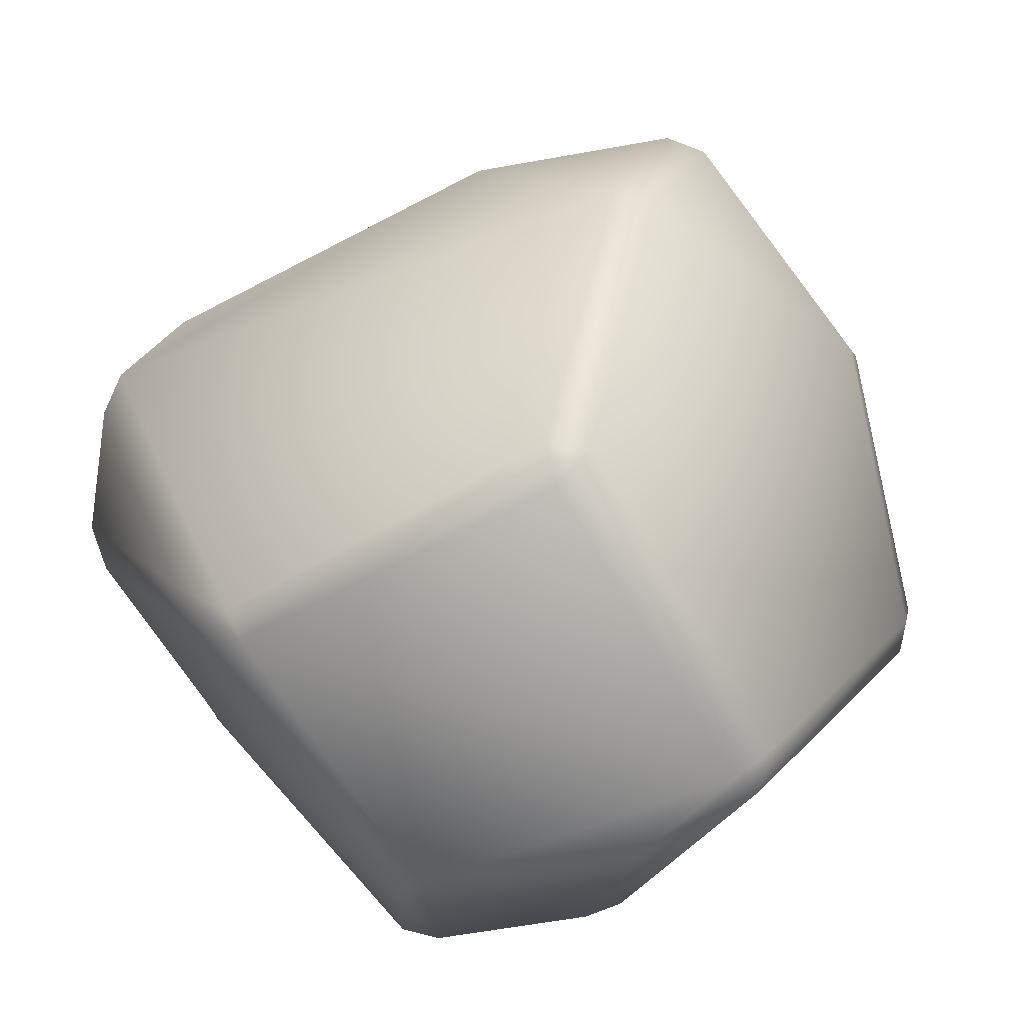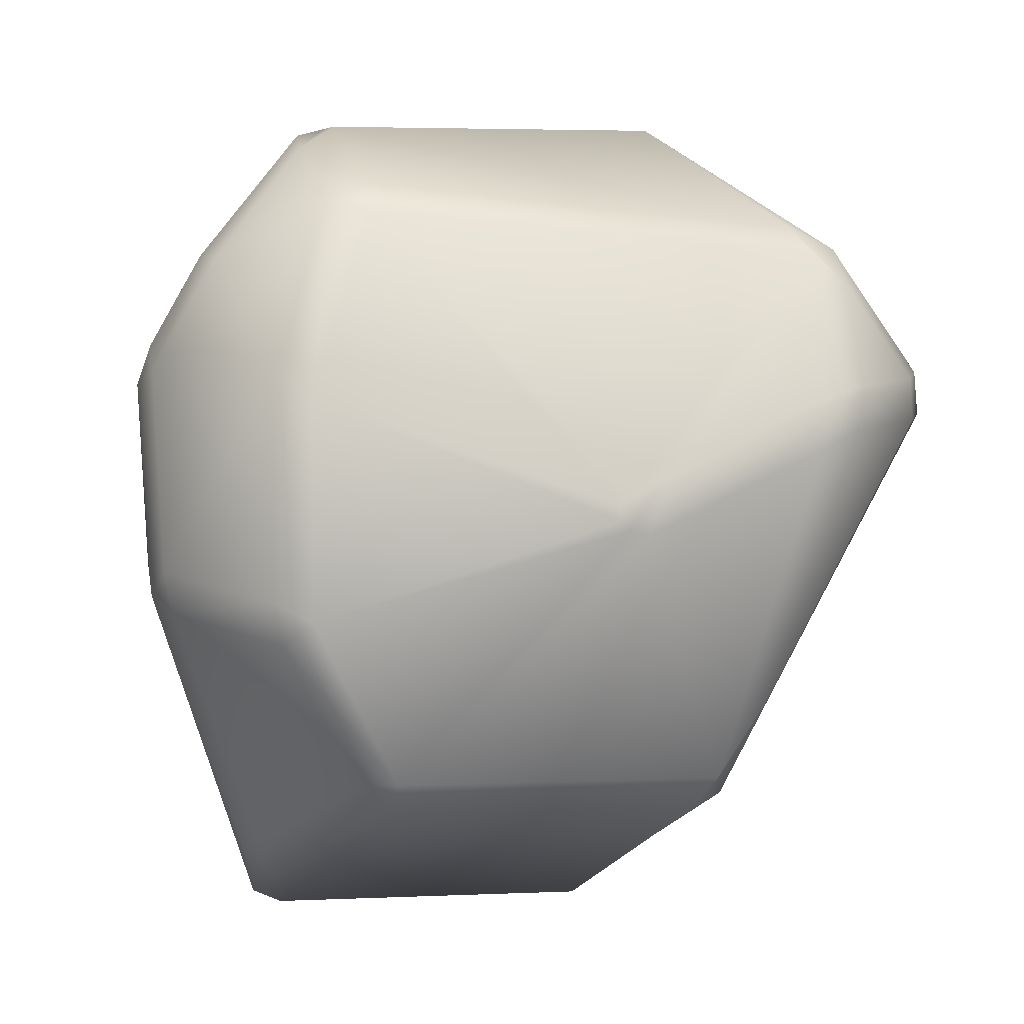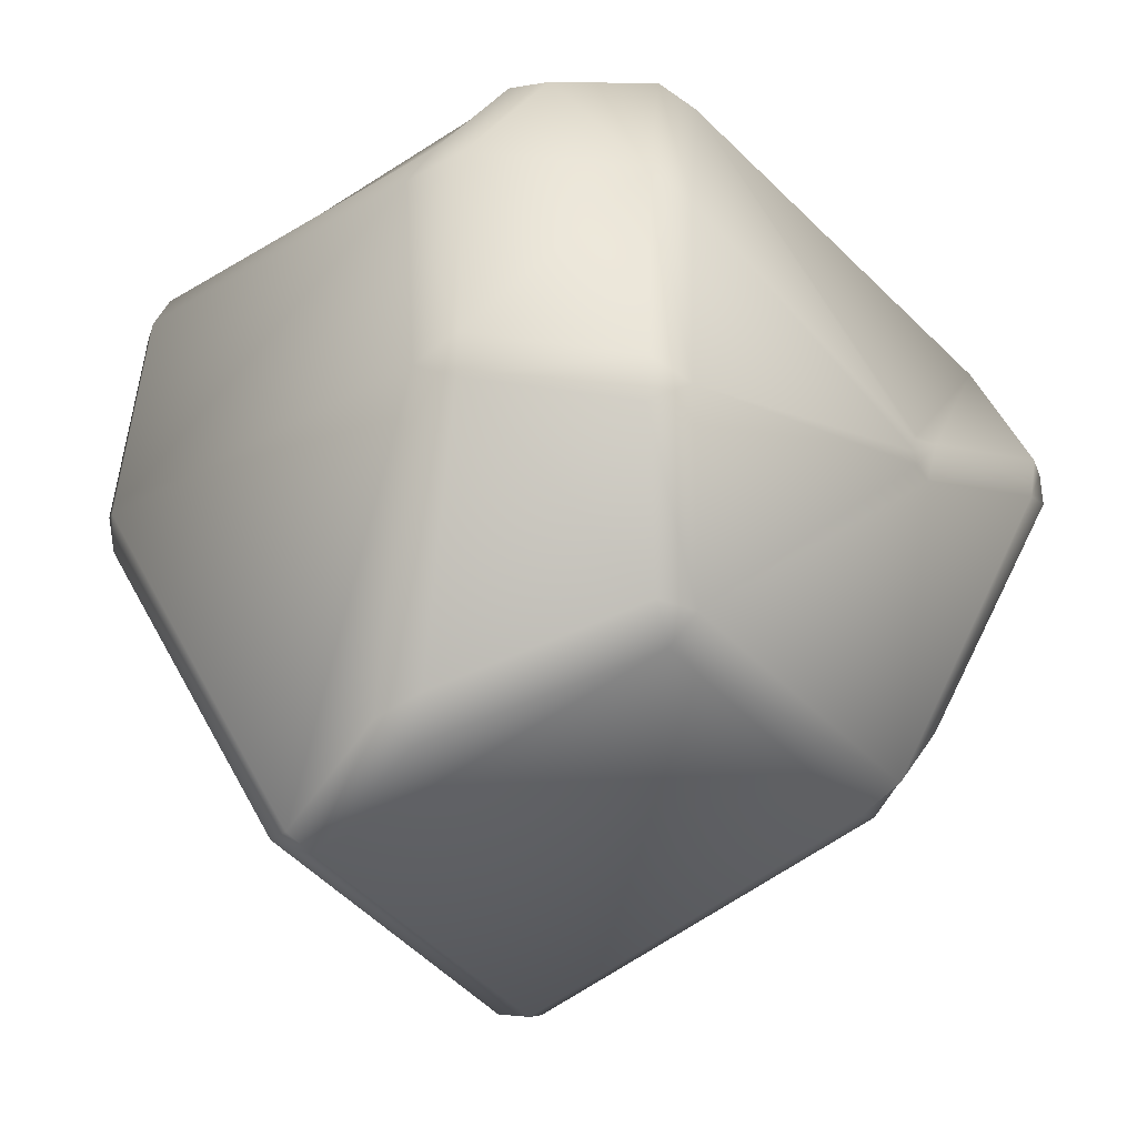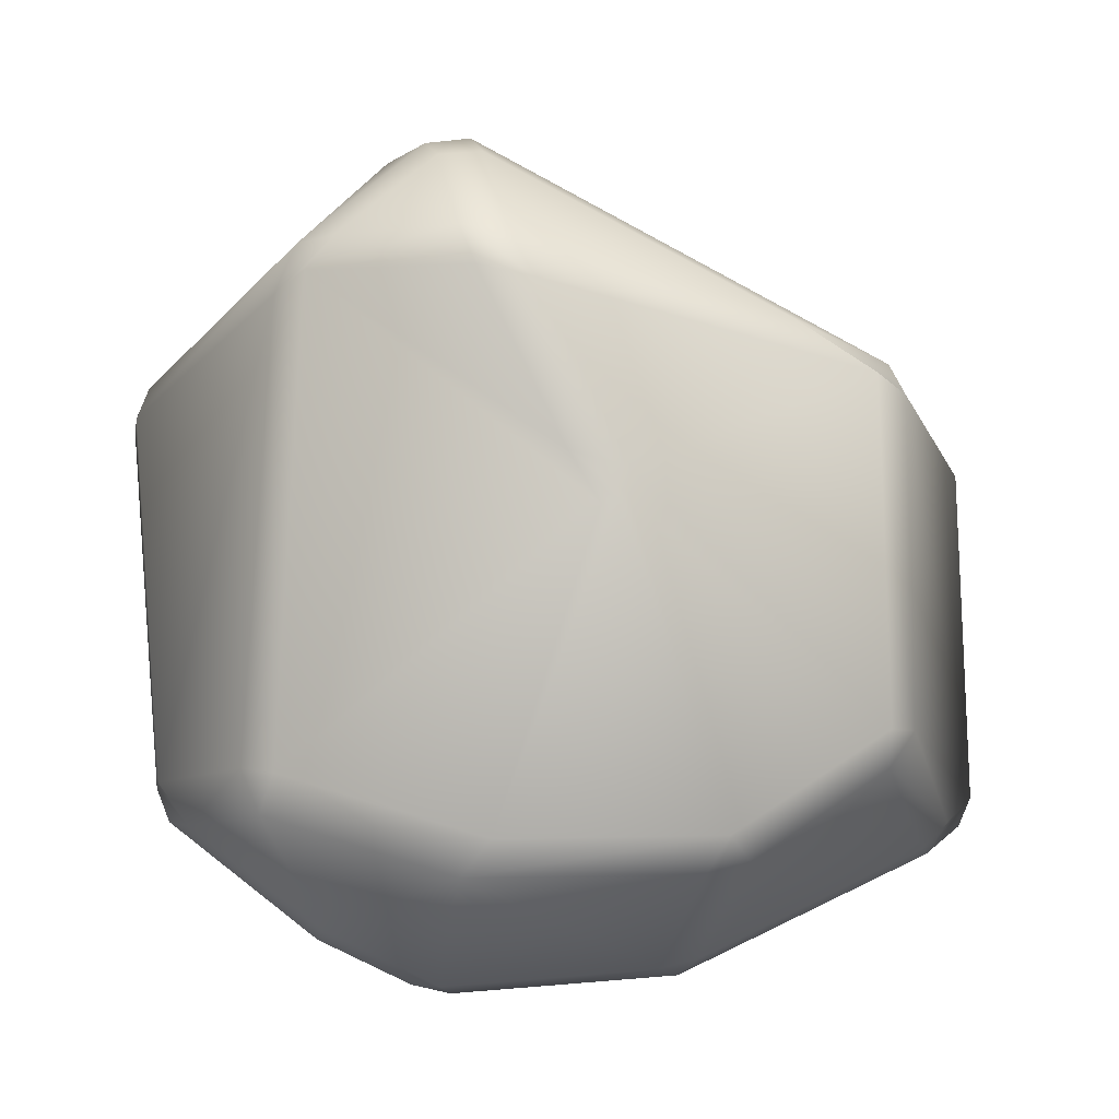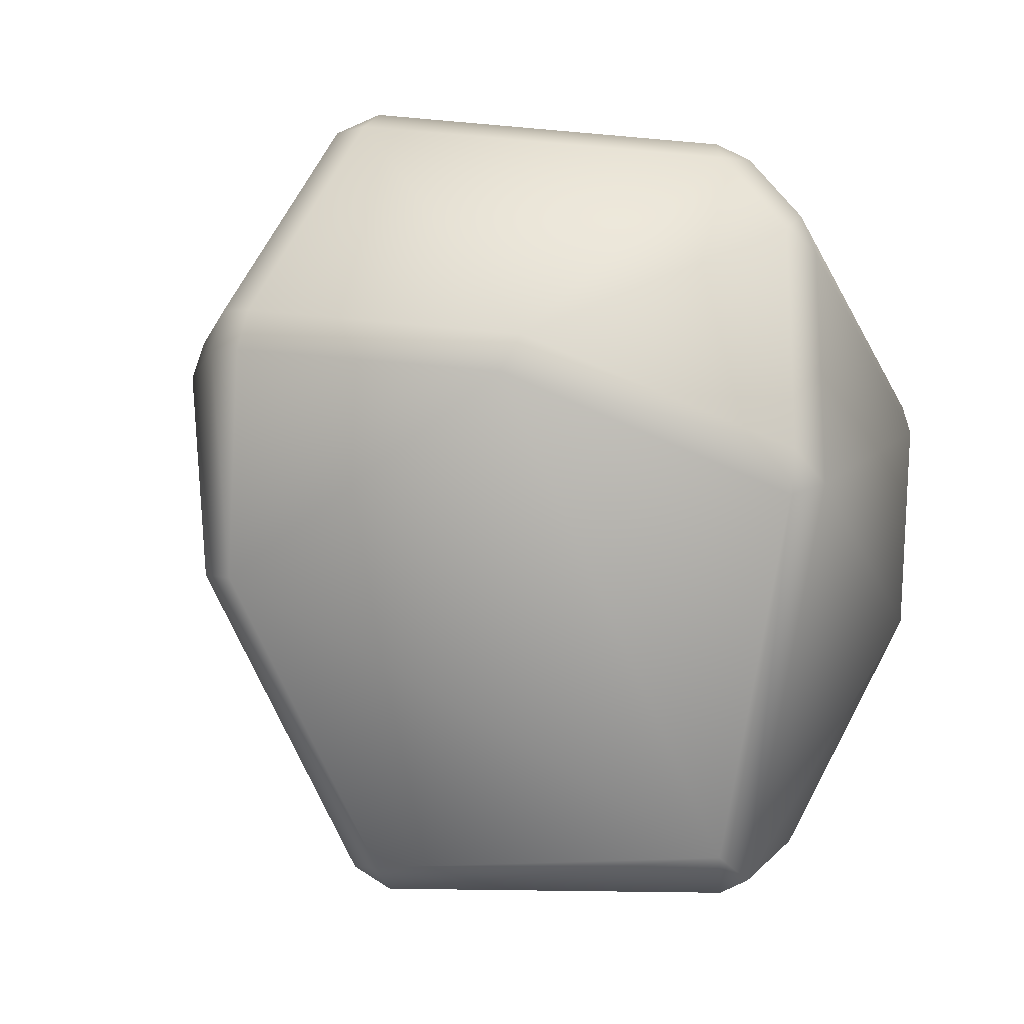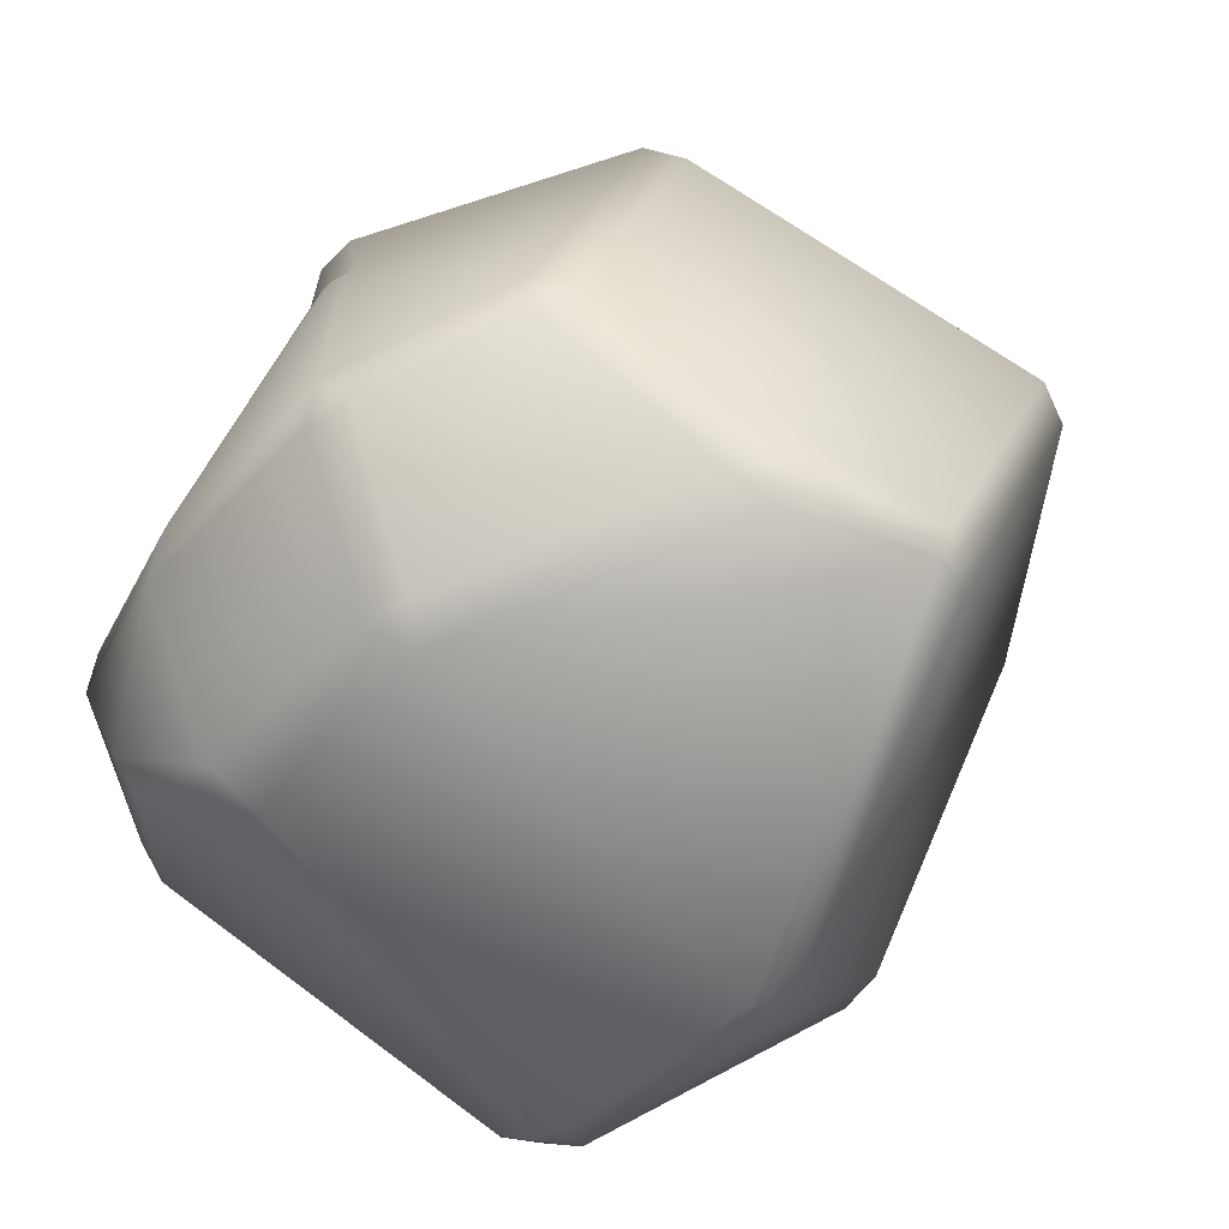
<metadata>
{"format":"obj","ext":"obj","renderer":"f3d","projection":"perspective","resolution":1024,"background":"white","views":[{"elev":-72.9,"azim":56.9,"up":"+Y"},{"elev":-6.5,"azim":-82.9,"up":"+Y"},{"elev":-39.1,"azim":-121.2,"up":"+Y"},{"elev":15.2,"azim":-89.8,"up":"+Z"},{"elev":-11.9,"azim":123.7,"up":"+Y"},{"elev":-47.2,"azim":-38.3,"up":"+Z"}]}
</metadata>
<code>
g ore_07
v -0.4134 0.1504 0.7988
v 0.2362 0.2183 0.4553
v 0.3872 -0.1679 0.2858
v 0.3467 0.09973 -0.257
v -0.1399 -0.614 -0.3553
v 0.4047 -0.1813 0.2227
v 0.01987 -0.07344 -0.5816
v -0.1399 -0.614 -0.3553
v 0.3467 0.09973 -0.257
v -0.8106 0.3624 -0.3019
v -0.9014 0.1576 -0.1875
v -0.759 0.1947 -0.4168
v -0.05961 0.4024 -0.5696
v -0.03632 0.5059 -0.491
v -0.711 0.2398 -0.4342
v -0.7122 -0.1943 -0.3896
v -0.6702 -0.1624 -0.436
v -0.7323 -0.13 -0.3995
v -0.8001 -0.04175 0.3351
v -0.7939 -0.02522 0.345
v -0.7668 0.005109 0.4051
v -0.7303 -0.4674 -0.08213
v -0.7363 -0.468 -0.01987
v -0.6893 -0.5076 -0.03826
v -0.1399 -0.614 -0.3553
v -0.2127 -0.6459 -0.3659
v -0.2063 -0.6646 -0.318
v -0.9014 0.1576 -0.1875
v -0.8106 0.3624 -0.3019
v -0.8287 0.4475 -0.1201
v -0.9114 0.1122 -0.1247
v -0.8307 0.4249 -0.05506
v -0.8857 -0.1938 -0.1872
v -0.7323 -0.13 -0.3995
v -0.9014 0.1576 -0.1875
v -0.7122 -0.1943 -0.3896
v -0.8626 -0.2577 -0.1786
v -0.7303 -0.4674 -0.08213
v -0.7363 -0.468 -0.01987
v -0.788 -0.08091 0.3443
v -0.7715 -0.08474 0.3777
v -0.5339 -0.4542 0.468
v -0.6893 -0.5076 -0.03826
v -0.4905 -0.5016 0.4254
v -0.2063 -0.6646 -0.318
v -0.5295 -0.3298 0.5478
v -0.4679 -0.4771 0.467
v -0.4835 0.1297 0.7884
v -0.4134 0.1504 0.7988
v 0.3872 -0.1679 0.2858
v -0.6673 0.0885 0.6992
v -0.7056 0.05049 0.6402
v -0.5339 -0.4542 0.468
v -0.7715 -0.08474 0.3777
v -0.7033 0.1354 0.658
v -0.7668 0.005109 0.4051
v -0.6578 0.1603 0.7084
v -0.498 0.1962 0.7859
v -0.4352 0.2172 0.7944
v -0.4134 0.1504 0.7988
v -0.7939 -0.02522 0.345
v -0.6058 0.3853 0.6324
v -0.7668 0.005109 0.4051
v -0.8307 0.4249 -0.05506
v -0.5909 0.4318 0.5942
v -0.7926 0.477 -0.06147
v -0.8287 0.4475 -0.1201
v -0.5715 0.63 -0.1625
v -0.6427 0.5765 -0.2063
v -0.8287 0.4475 -0.1201
v -0.8106 0.3624 -0.3019
v -0.581 0.6139 -0.2229
v -0.7584 0.3749 -0.3417
v -0.711 0.2398 -0.4342
v -0.759 0.1947 -0.4168
v -0.8106 0.3624 -0.3019
v -0.5201 0.64 -0.1911
v -0.5715 0.63 -0.1625
v -0.1998 0.7015 0.3
v -0.2499 0.6907 0.3349
v -0.5909 0.4318 0.5942
v -0.5629 0.4007 0.6631
v -0.1994 0.6764 0.3724
v -0.3022 0.2819 0.7469
v -0.1994 0.6764 0.3724
v 0.2413 0.6119 0.05775
v 0.2839 0.5774 0.1121
v 0.2052 0.2855 0.4588
v -0.01184 0.5356 -0.4437
v -0.03632 0.5059 -0.491
v -0.581 0.6139 -0.2229
v -0.711 0.2398 -0.4342
v 0.0321 0.4933 -0.4766
v 0.2967 0.5719 0.04643
v 0.2839 0.5774 0.1121
v 0.0321 0.4933 -0.4766
v 0.3337 0.1572 -0.2866
v -0.2127 -0.6459 -0.3659
v -0.6702 -0.1624 -0.436
v -0.4124 -0.5673 -0.3383
v -0.4826 -0.5513 -0.3025
v -0.7122 -0.1943 -0.3896
v -0.7303 -0.4674 -0.08213
v 0.3337 0.1572 -0.2866
v 0.002966 0.3639 -0.575
v 0.02706 -0.003223 -0.5936
v 0.3467 0.09973 -0.257
v 0.01987 -0.07344 -0.5816
v -0.7668 0.005109 0.4051
v -0.6058 0.3853 0.6324
v -0.7033 0.1354 0.658
v -0.6578 0.1603 0.7084
v -0.5871 0.3423 0.6817
v -0.5909 0.4318 0.5942
v -0.498 0.1962 0.7859
v -0.5629 0.4007 0.6631
v -0.4352 0.2172 0.7944
v -0.3022 0.2819 0.7469
v -0.4134 0.1504 0.7988
v -0.2872 0.2169 0.7534
v 0.2362 0.2183 0.4553
v 0.2052 0.2855 0.4588
v -0.3022 0.2819 0.7469
v -0.1994 0.6764 0.3724
v -0.788 -0.08091 0.3443
v -0.8963 -0.2259 -0.1243
v -0.799 -0.06569 0.335
v -0.7363 -0.468 -0.01987
v -0.8626 -0.2577 -0.1786
v -0.7303 -0.4674 -0.08213
v -0.8307 0.4249 -0.05506
v -0.8001 -0.04175 0.3351
v -0.9114 0.1122 -0.1247
v -0.6772 0.1822 -0.4635
v -0.6702 -0.1624 -0.436
v -0.0361 -0.04991 -0.6126
v -0.7323 -0.13 -0.3995
v -0.759 0.1947 -0.4168
v -0.9014 0.1576 -0.1875
v -0.2127 -0.6459 -0.3659
v -0.0361 -0.04991 -0.6126
v -0.6702 -0.1624 -0.436
v 0.01987 -0.07344 -0.5816
v -0.1399 -0.614 -0.3553
v -0.7668 0.005109 0.4051
v -0.7715 -0.08474 0.3777
v -0.788 -0.08091 0.3443
v -0.799 -0.06569 0.335
v -0.8001 -0.04175 0.3351
v -0.9114 0.1122 -0.1247
v -0.8963 -0.2259 -0.1243
v -0.9014 0.1576 -0.1875
v -0.8857 -0.1938 -0.1872
v -0.8626 -0.2577 -0.1786
v -0.0361 -0.04991 -0.6126
v 0.01987 -0.07344 -0.5816
v 0.02706 -0.003223 -0.5936
v 0.002966 0.3639 -0.575
v -0.06176 0.3377 -0.5939
v -0.05961 0.4024 -0.5696
v -0.6772 0.1822 -0.4635
v -0.711 0.2398 -0.4342
v -0.759 0.1947 -0.4168
v 0.0321 0.4933 -0.4766
v -0.03632 0.5059 -0.491
v -0.05961 0.4024 -0.5696
v 0.002966 0.3639 -0.575
v 0.3337 0.1572 -0.2866
v -0.2063 -0.6646 -0.318
v -0.2127 -0.6459 -0.3659
v -0.4124 -0.5673 -0.3383
v -0.4215 -0.598 -0.2819
v -0.6893 -0.5076 -0.03826
v -0.4826 -0.5513 -0.3025
v -0.7303 -0.4674 -0.08213
v 0.3467 0.09973 -0.257
v 0.4047 -0.1813 0.2227
v 0.4879 0.1646 0.1472
v 0.3337 0.1572 -0.2866
v 0.4722 0.1743 0.2131
v 0.3872 -0.1679 0.2858
v 0.2362 0.2183 0.4553
v 0.4795 0.2285 0.1324
v 0.2967 0.5719 0.04643
v 0.2839 0.5774 0.1121
v 0.4638 0.2401 0.1977
v 0.2052 0.2855 0.4588
v 0.07162 -0.6172 0.2167
v -0.4679 -0.4771 0.467
v 0.3872 -0.1679 0.2858
v -0.4905 -0.5016 0.4254
v 0.09634 -0.6227 0.1536
v 0.4047 -0.1813 0.2227
v -0.1399 -0.614 -0.3553
v 0.0336 -0.6532 0.1729
v -0.2063 -0.6646 -0.318
g ore_07_0
f 3 2 1
f 6 5 4
f 9 8 7
f 12 11 10
f 15 14 13
f 18 17 16
f 21 20 19
f 24 23 22
f 27 26 25
f 30 29 28
f 28 31 30
f 31 32 30
f 35 34 33
f 34 36 33
f 36 37 33
f 36 38 37
f 41 40 39
f 42 41 39
f 42 39 43
f 44 42 43
f 43 45 44
f 42 44 46
f 44 47 46
f 48 46 47
f 49 48 47
f 50 49 47
f 46 48 51
f 46 51 52
f 53 46 52
f 53 52 54
f 52 55 54
f 55 56 54
f 57 55 52
f 51 57 52
f 58 57 51
f 48 58 51
f 58 48 59
f 48 60 59
f 63 62 61
f 62 64 61
f 62 65 64
f 65 66 64
f 67 64 66
f 65 68 66
f 68 69 66
f 69 70 66
f 70 69 71
f 71 69 72
f 73 71 72
f 74 73 72
f 74 75 73
f 75 76 73
f 77 72 69
f 78 77 69
f 77 78 79
f 78 80 79
f 80 78 81
f 80 81 82
f 83 80 82
f 83 82 84
f 80 85 79
f 79 85 86
f 79 86 77
f 85 87 86
f 85 88 87
f 86 89 77
f 77 89 90
f 91 77 90
f 90 92 91
f 93 90 89
f 89 86 94
f 94 86 95
f 96 89 94
f 94 97 96
f 100 99 98
f 99 100 101
f 102 99 101
f 103 102 101
f 106 105 104
f 104 107 106
f 107 108 106
f 111 110 109
f 111 112 110
f 112 113 110
f 114 110 113
f 115 113 112
f 116 114 113
f 113 115 117
f 116 113 117
f 117 118 116
f 117 119 118
f 119 120 118
f 120 119 121
f 120 121 122
f 123 120 122
f 123 122 124
f 127 126 125
f 126 128 125
f 128 126 129
f 130 128 129
f 133 132 131
f 132 61 131
f 136 135 134
f 135 137 134
f 137 138 134
f 139 138 137
f 142 141 140
f 141 143 140
f 143 144 140
f 147 146 145
f 145 148 147
f 145 149 148
f 148 149 150
f 151 148 150
f 151 150 152
f 153 151 152
f 151 153 154
f 157 156 155
f 157 155 158
f 155 159 158
f 160 158 159
f 155 161 159
f 160 159 162
f 159 161 162
f 161 163 162
f 166 165 164
f 167 166 164
f 167 164 168
f 171 170 169
f 172 171 169
f 169 173 172
f 172 174 171
f 172 173 175
f 174 172 175
f 178 177 176
f 178 176 179
f 177 178 180
f 181 177 180
f 180 182 181
f 183 178 179
f 180 178 183
f 179 184 183
f 183 184 185
f 182 180 186
f 186 180 183
f 186 183 185
f 187 182 186
f 186 185 187
f 190 189 188
f 188 189 191
f 188 192 190
f 192 193 190
f 192 194 193
f 195 188 191
f 192 188 195
f 194 192 195
f 196 195 191
f 196 194 195

</code>
